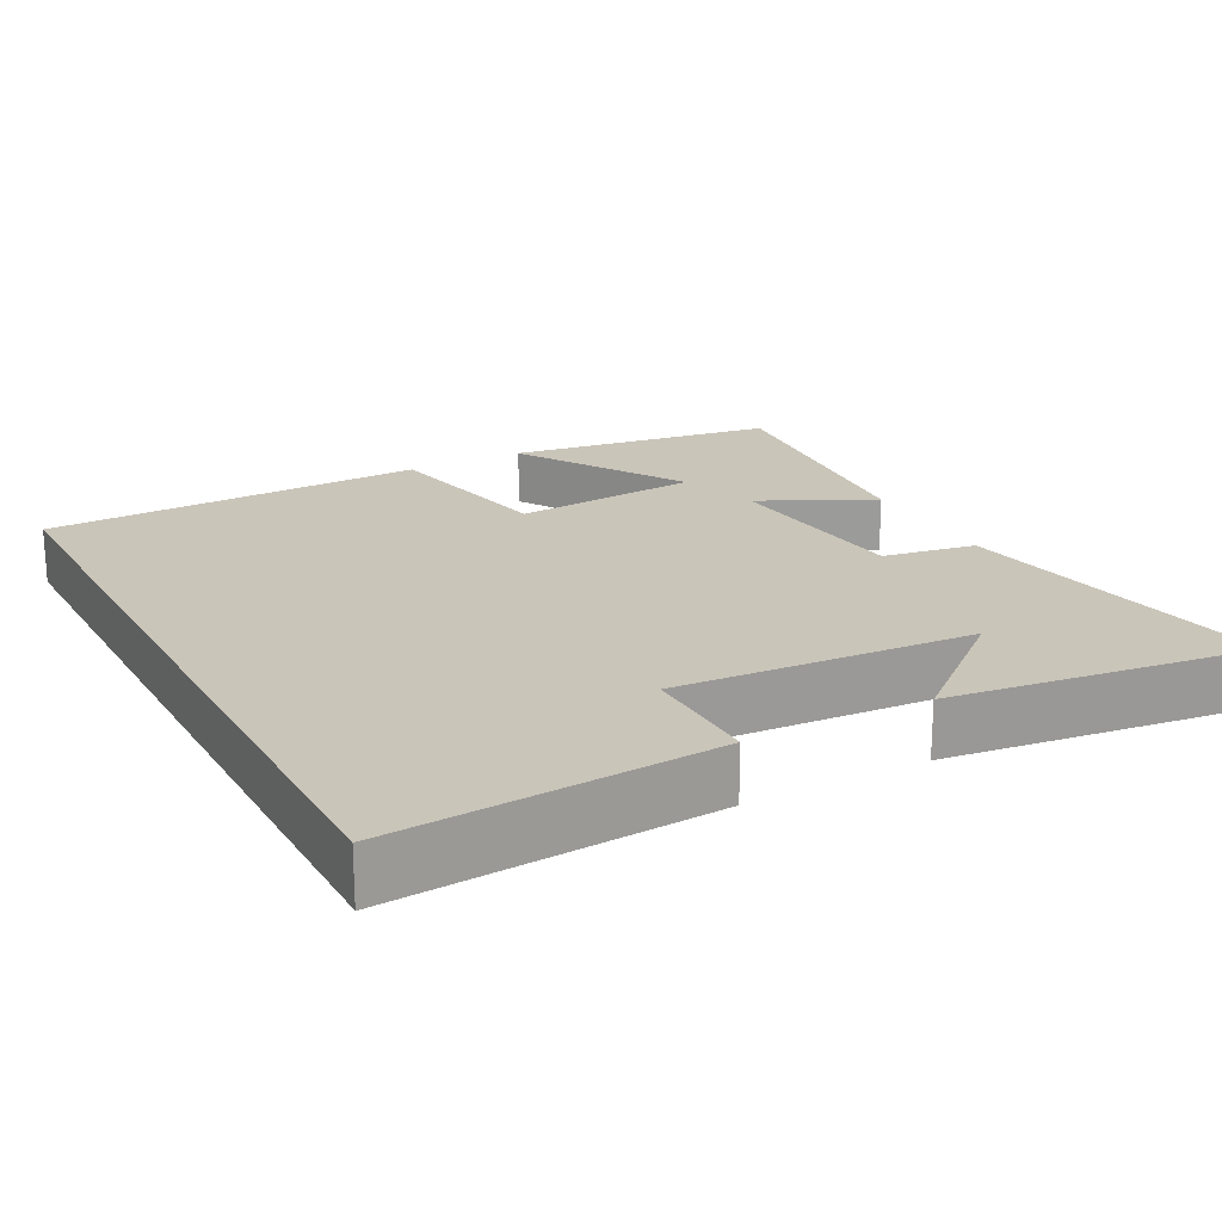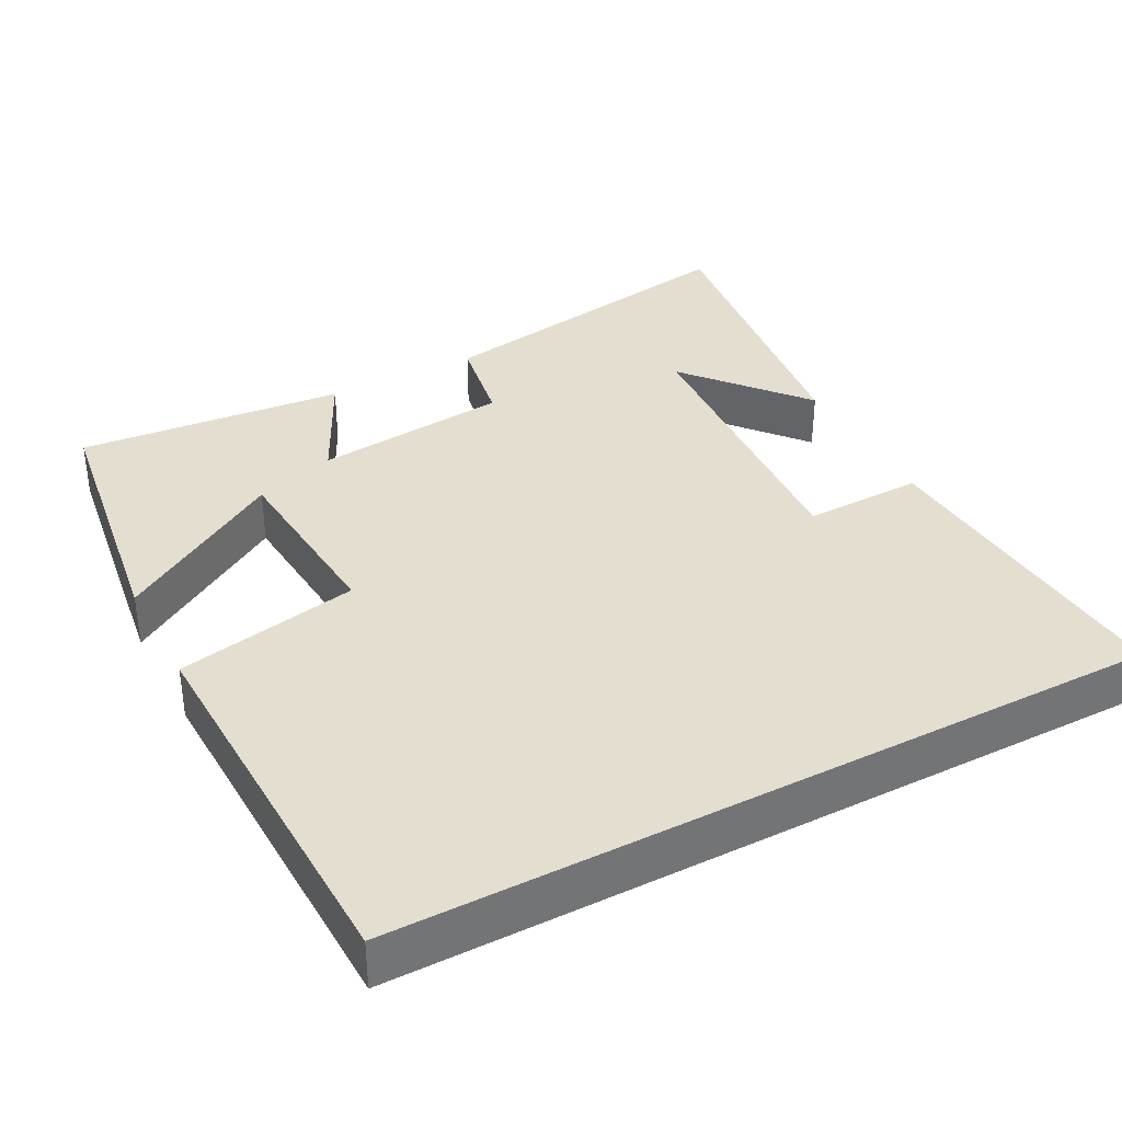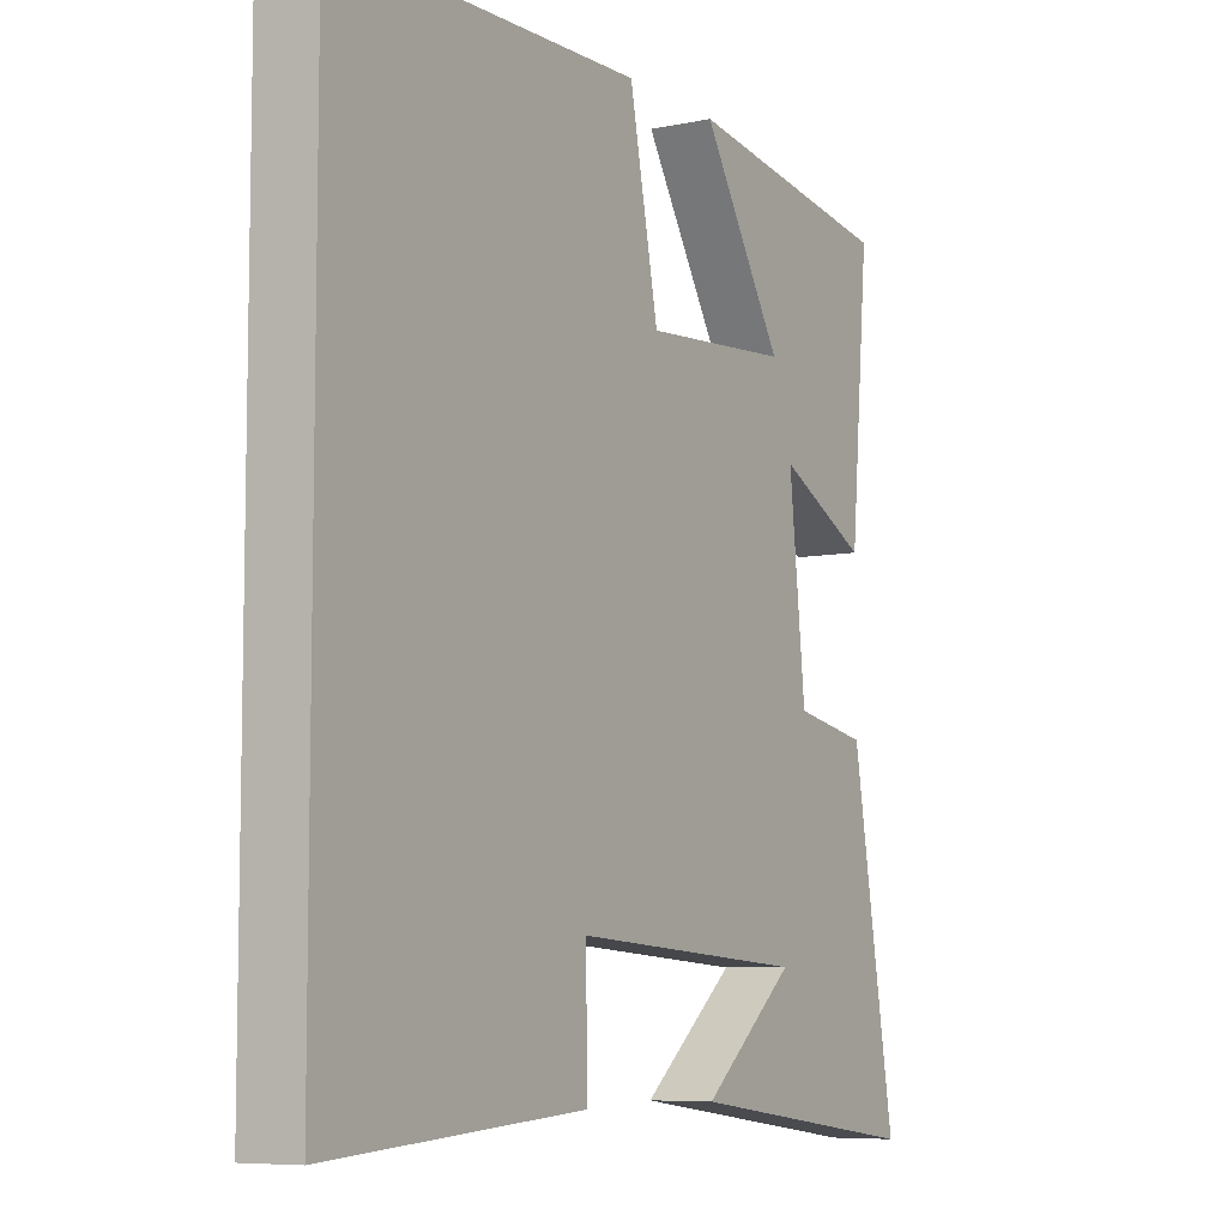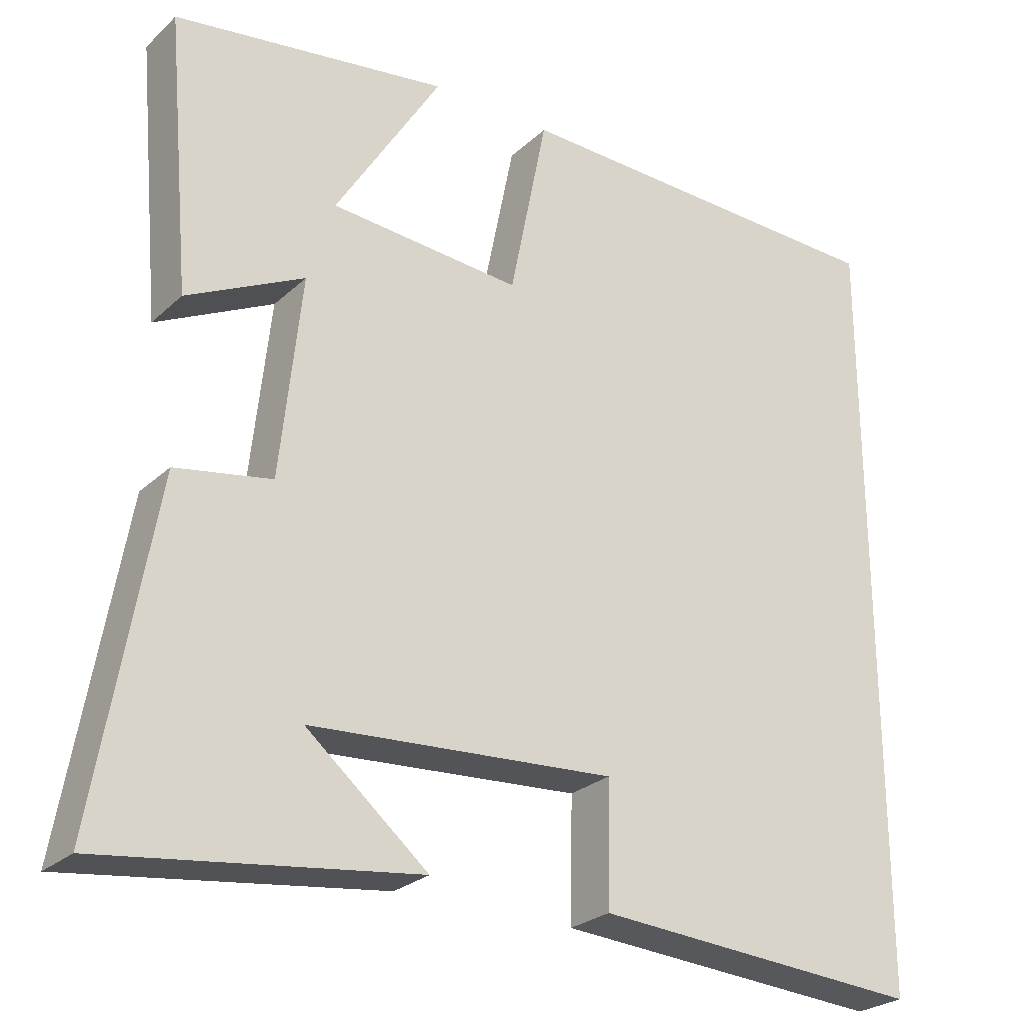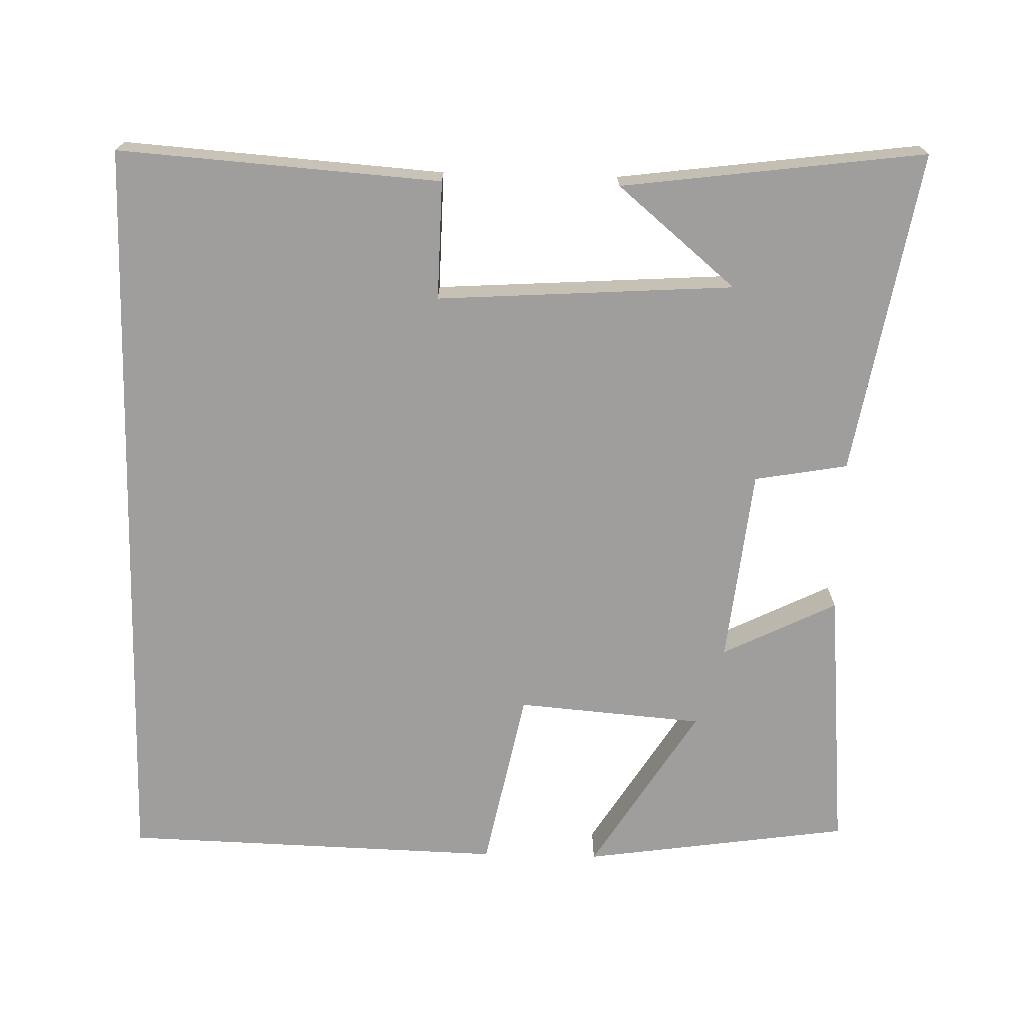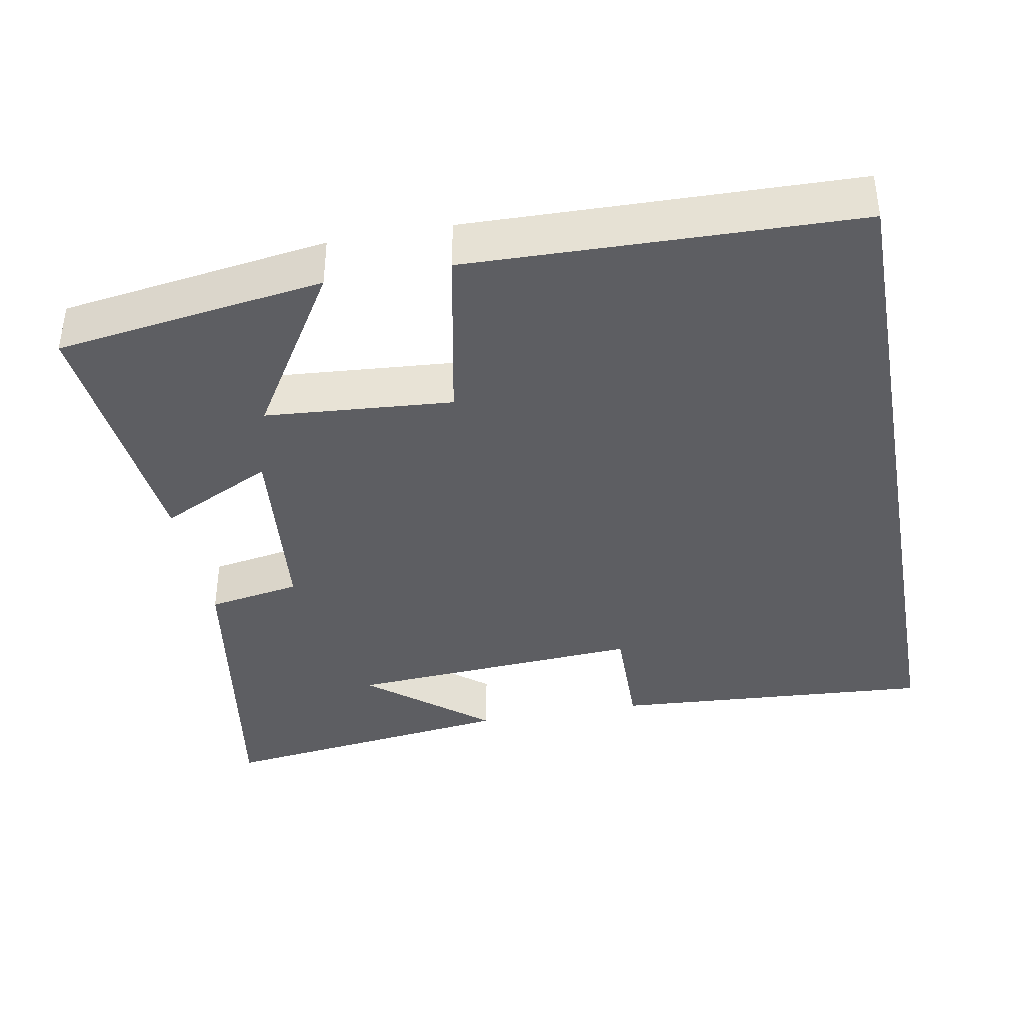
<metadata>
{"format":"obj","ext":"obj","renderer":"f3d","projection":"perspective","resolution":1024,"background":"white","views":[{"elev":20.6,"azim":151.9,"up":"+Y"},{"elev":35.9,"azim":62.1,"up":"+Y"},{"elev":-7.3,"azim":120.8,"up":"+Z"},{"elev":-25.9,"azim":-35.3,"up":"+Z"},{"elev":-71.0,"azim":178.5,"up":"+Y"},{"elev":-38.6,"azim":10.6,"up":"+Y"}]}
</metadata>
<code>
v 0.5 0.07 0.486
v 0.5 0.07 -0.53
v 0.068 0.07 -0.5
v 0.071 0.07 -0.341
v -0.327 0.07 -0.367
v -0.168 0.07 -0.5
v -0.575 0.07 -0.553
v -0.5 0.07 -0.118
v -0.375 0.07 -0.096
v -0.347 0.07 0.166
v -0.5 0.07 0.09
v -0.532 0.07 0.448
v -0.173 0.07 0.5
v -0.312 0.07 0.276
v -0.062 0.07 0.256
v -0.013 0.07 0.5
v 0.5 0 0.486
v 0.5 0 -0.53
v 0.068 0 -0.5
v 0.071 0 -0.341
v -0.327 0 -0.367
v -0.168 0 -0.5
v -0.575 0 -0.553
v -0.5 0 -0.118
v -0.375 0 -0.096
v -0.347 0 0.166
v -0.5 0 0.09
v -0.532 0 0.448
v -0.173 0 0.5
v -0.312 0 0.276
v -0.062 0 0.256
v -0.013 0 0.5
f 15 16 1 2
f 14 15 2
f 11 12 13 14
f 10 11 14
f 9 10 14 2
f 5 6 7
f 5 7 8 9
f 2 3 4
f 9 2 4
f 4 5 9
f 18 17 32 31
f 18 31 30
f 30 29 28 27
f 30 27 26
f 18 30 26 25
f 23 22 21
f 25 24 23 21
f 20 19 18
f 20 18 25
f 25 21 20
f 1 17 18 2
f 2 18 19 3
f 3 19 20 4
f 4 20 21 5
f 5 21 22 6
f 6 22 23 7
f 7 23 24 8
f 8 24 25 9
f 9 25 26 10
f 10 26 27 11
f 11 27 28 12
f 12 28 29 13
f 13 29 30 14
f 14 30 31 15
f 15 31 32 16
f 16 32 17 1

</code>
